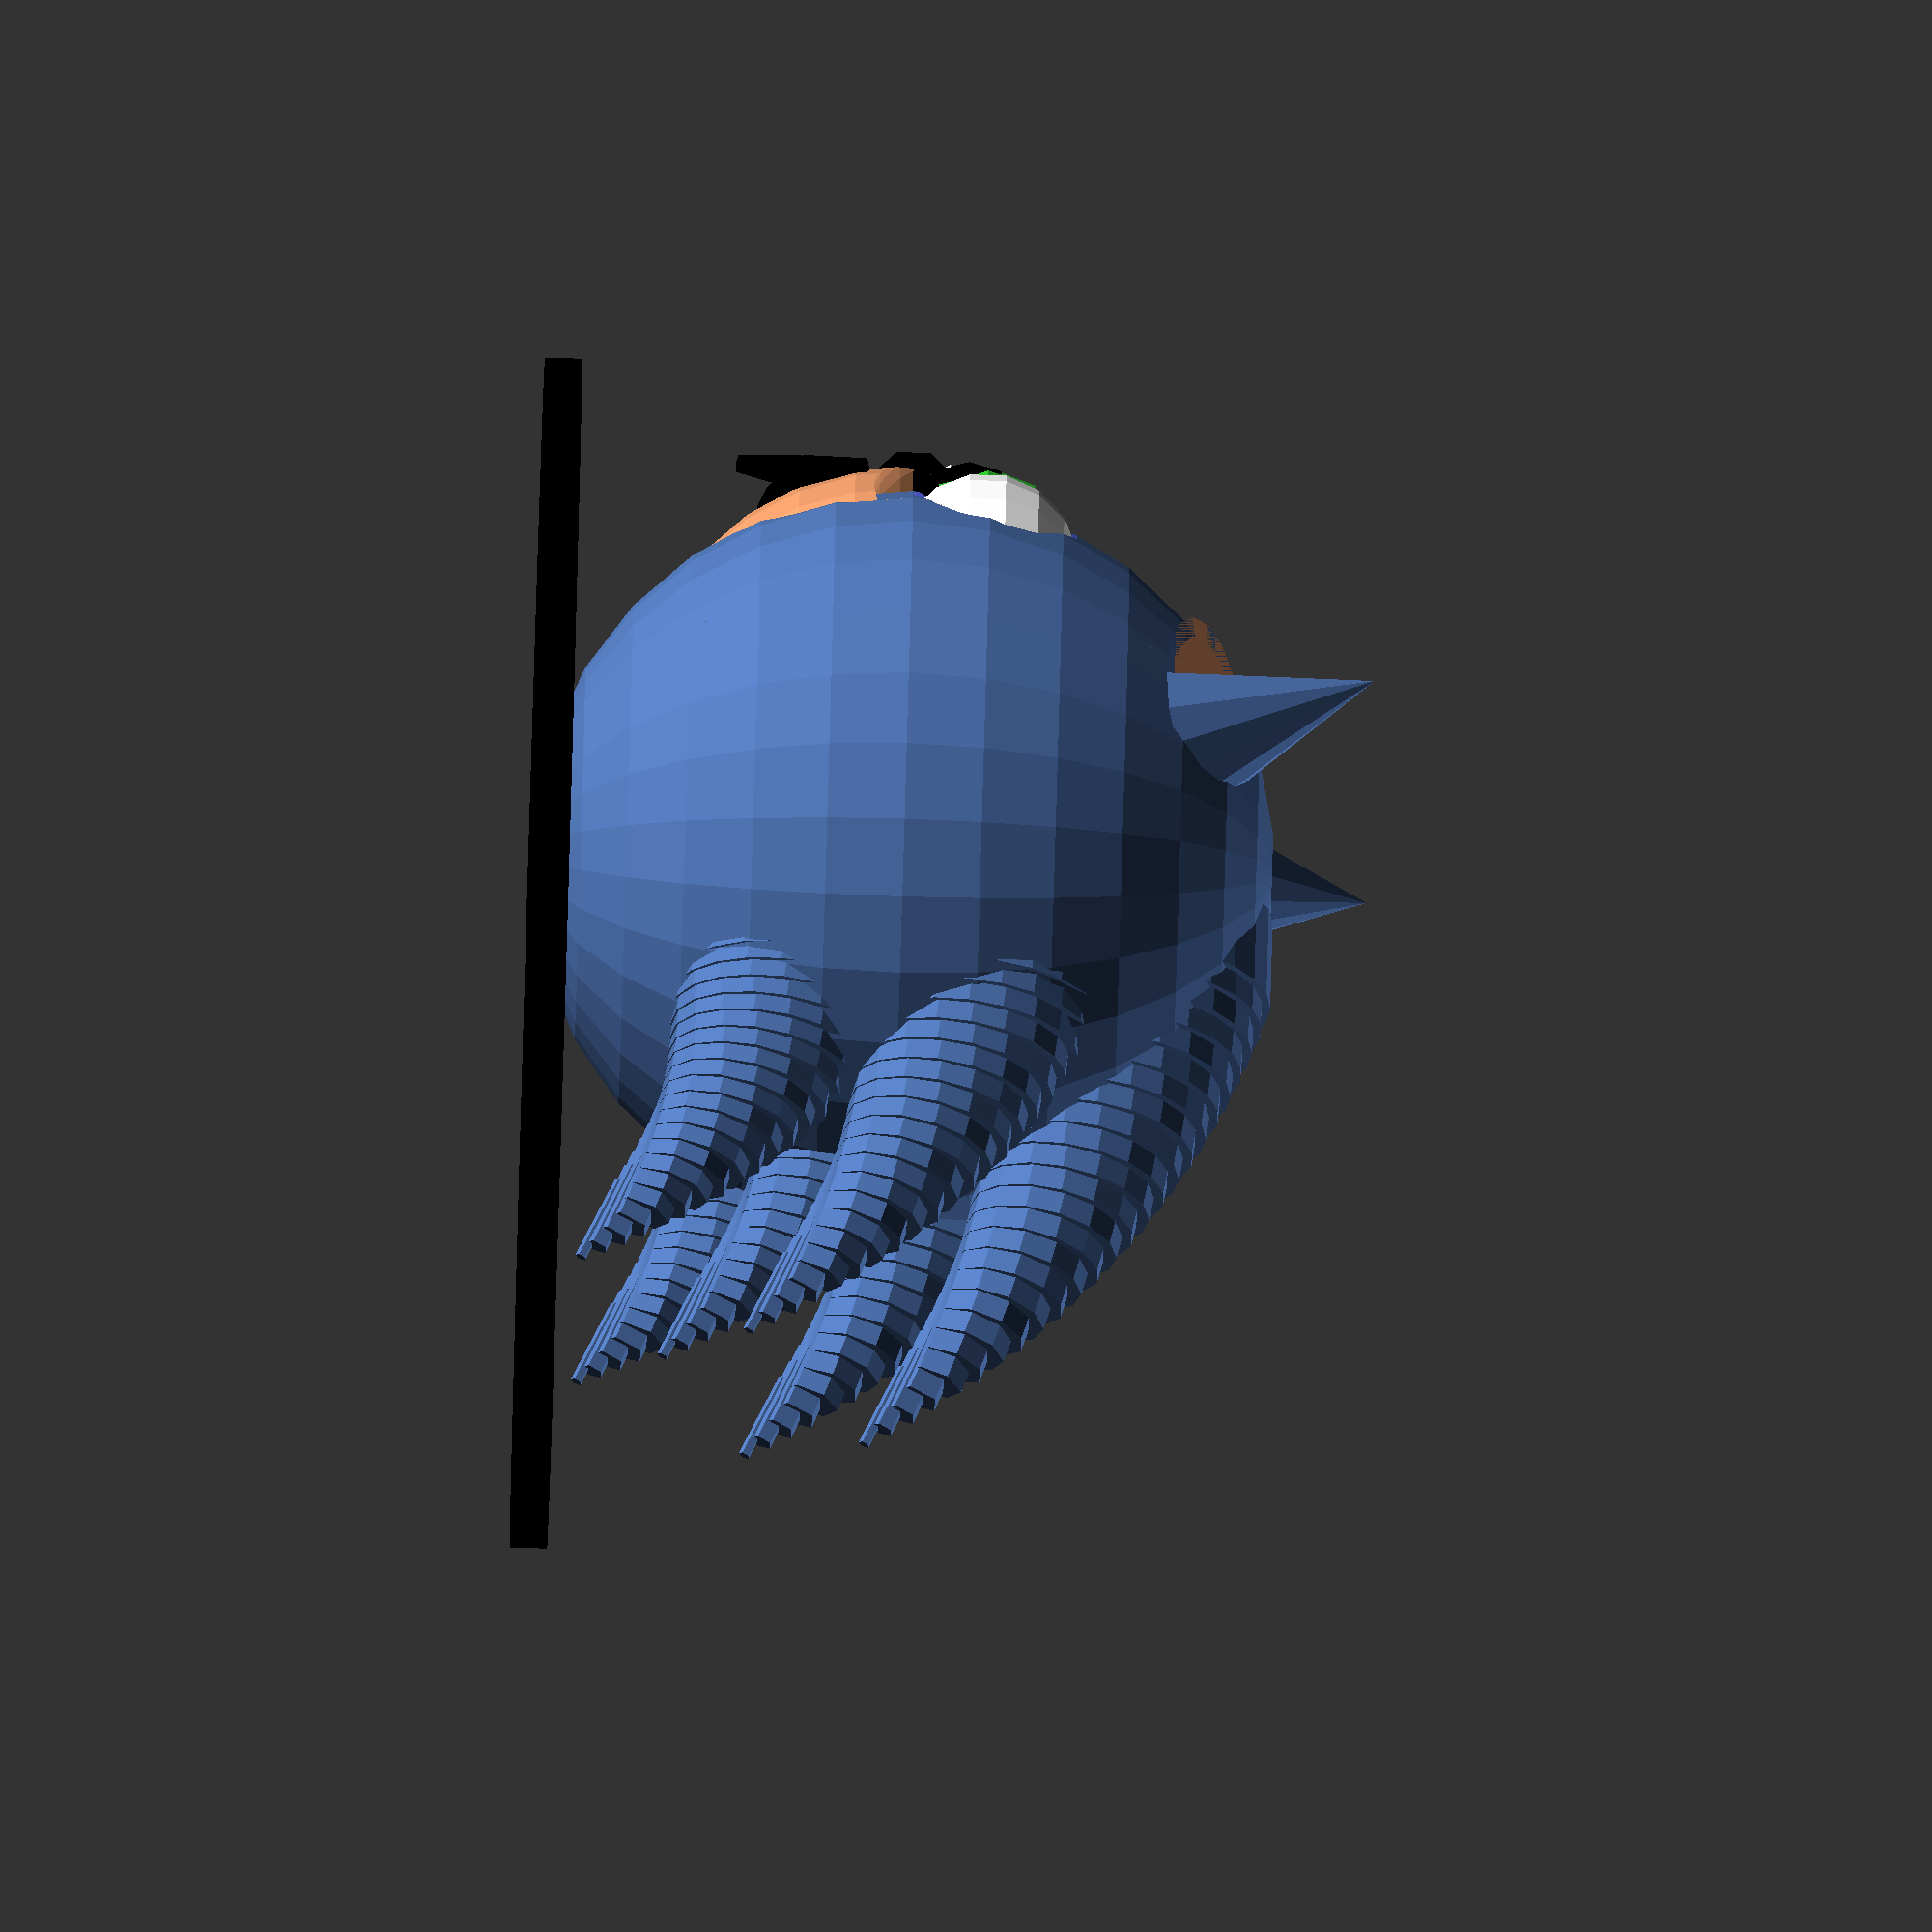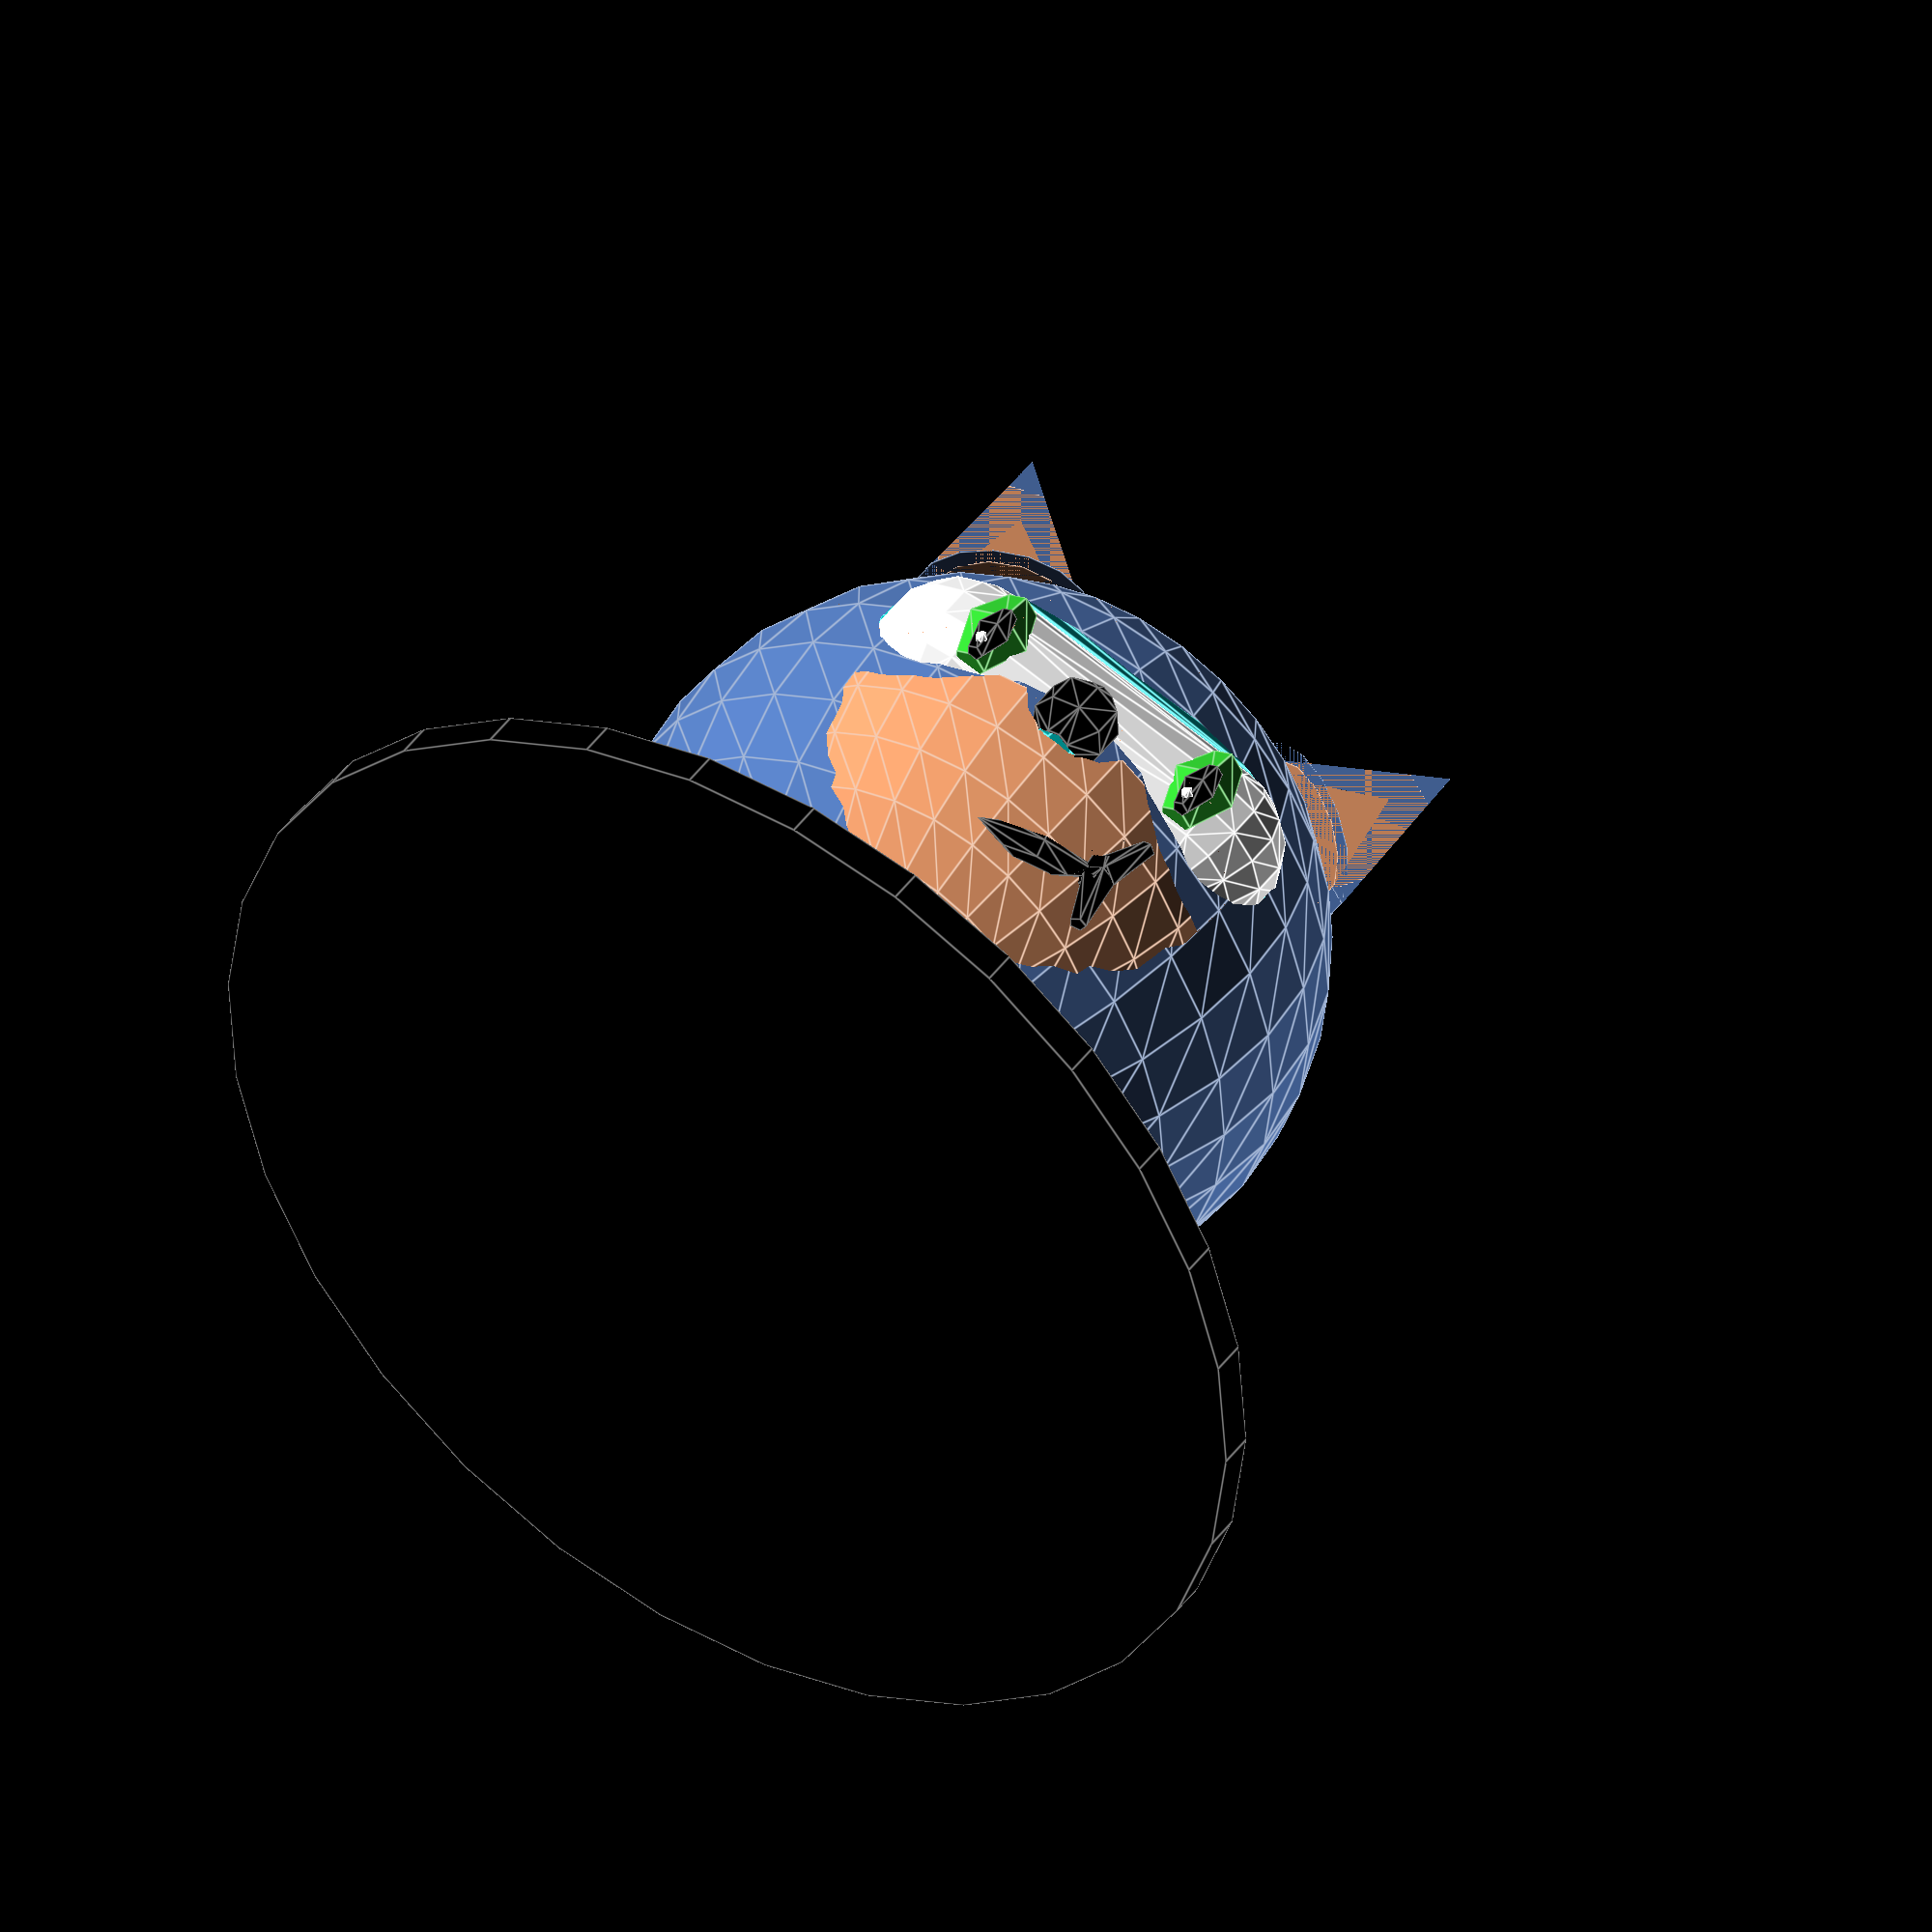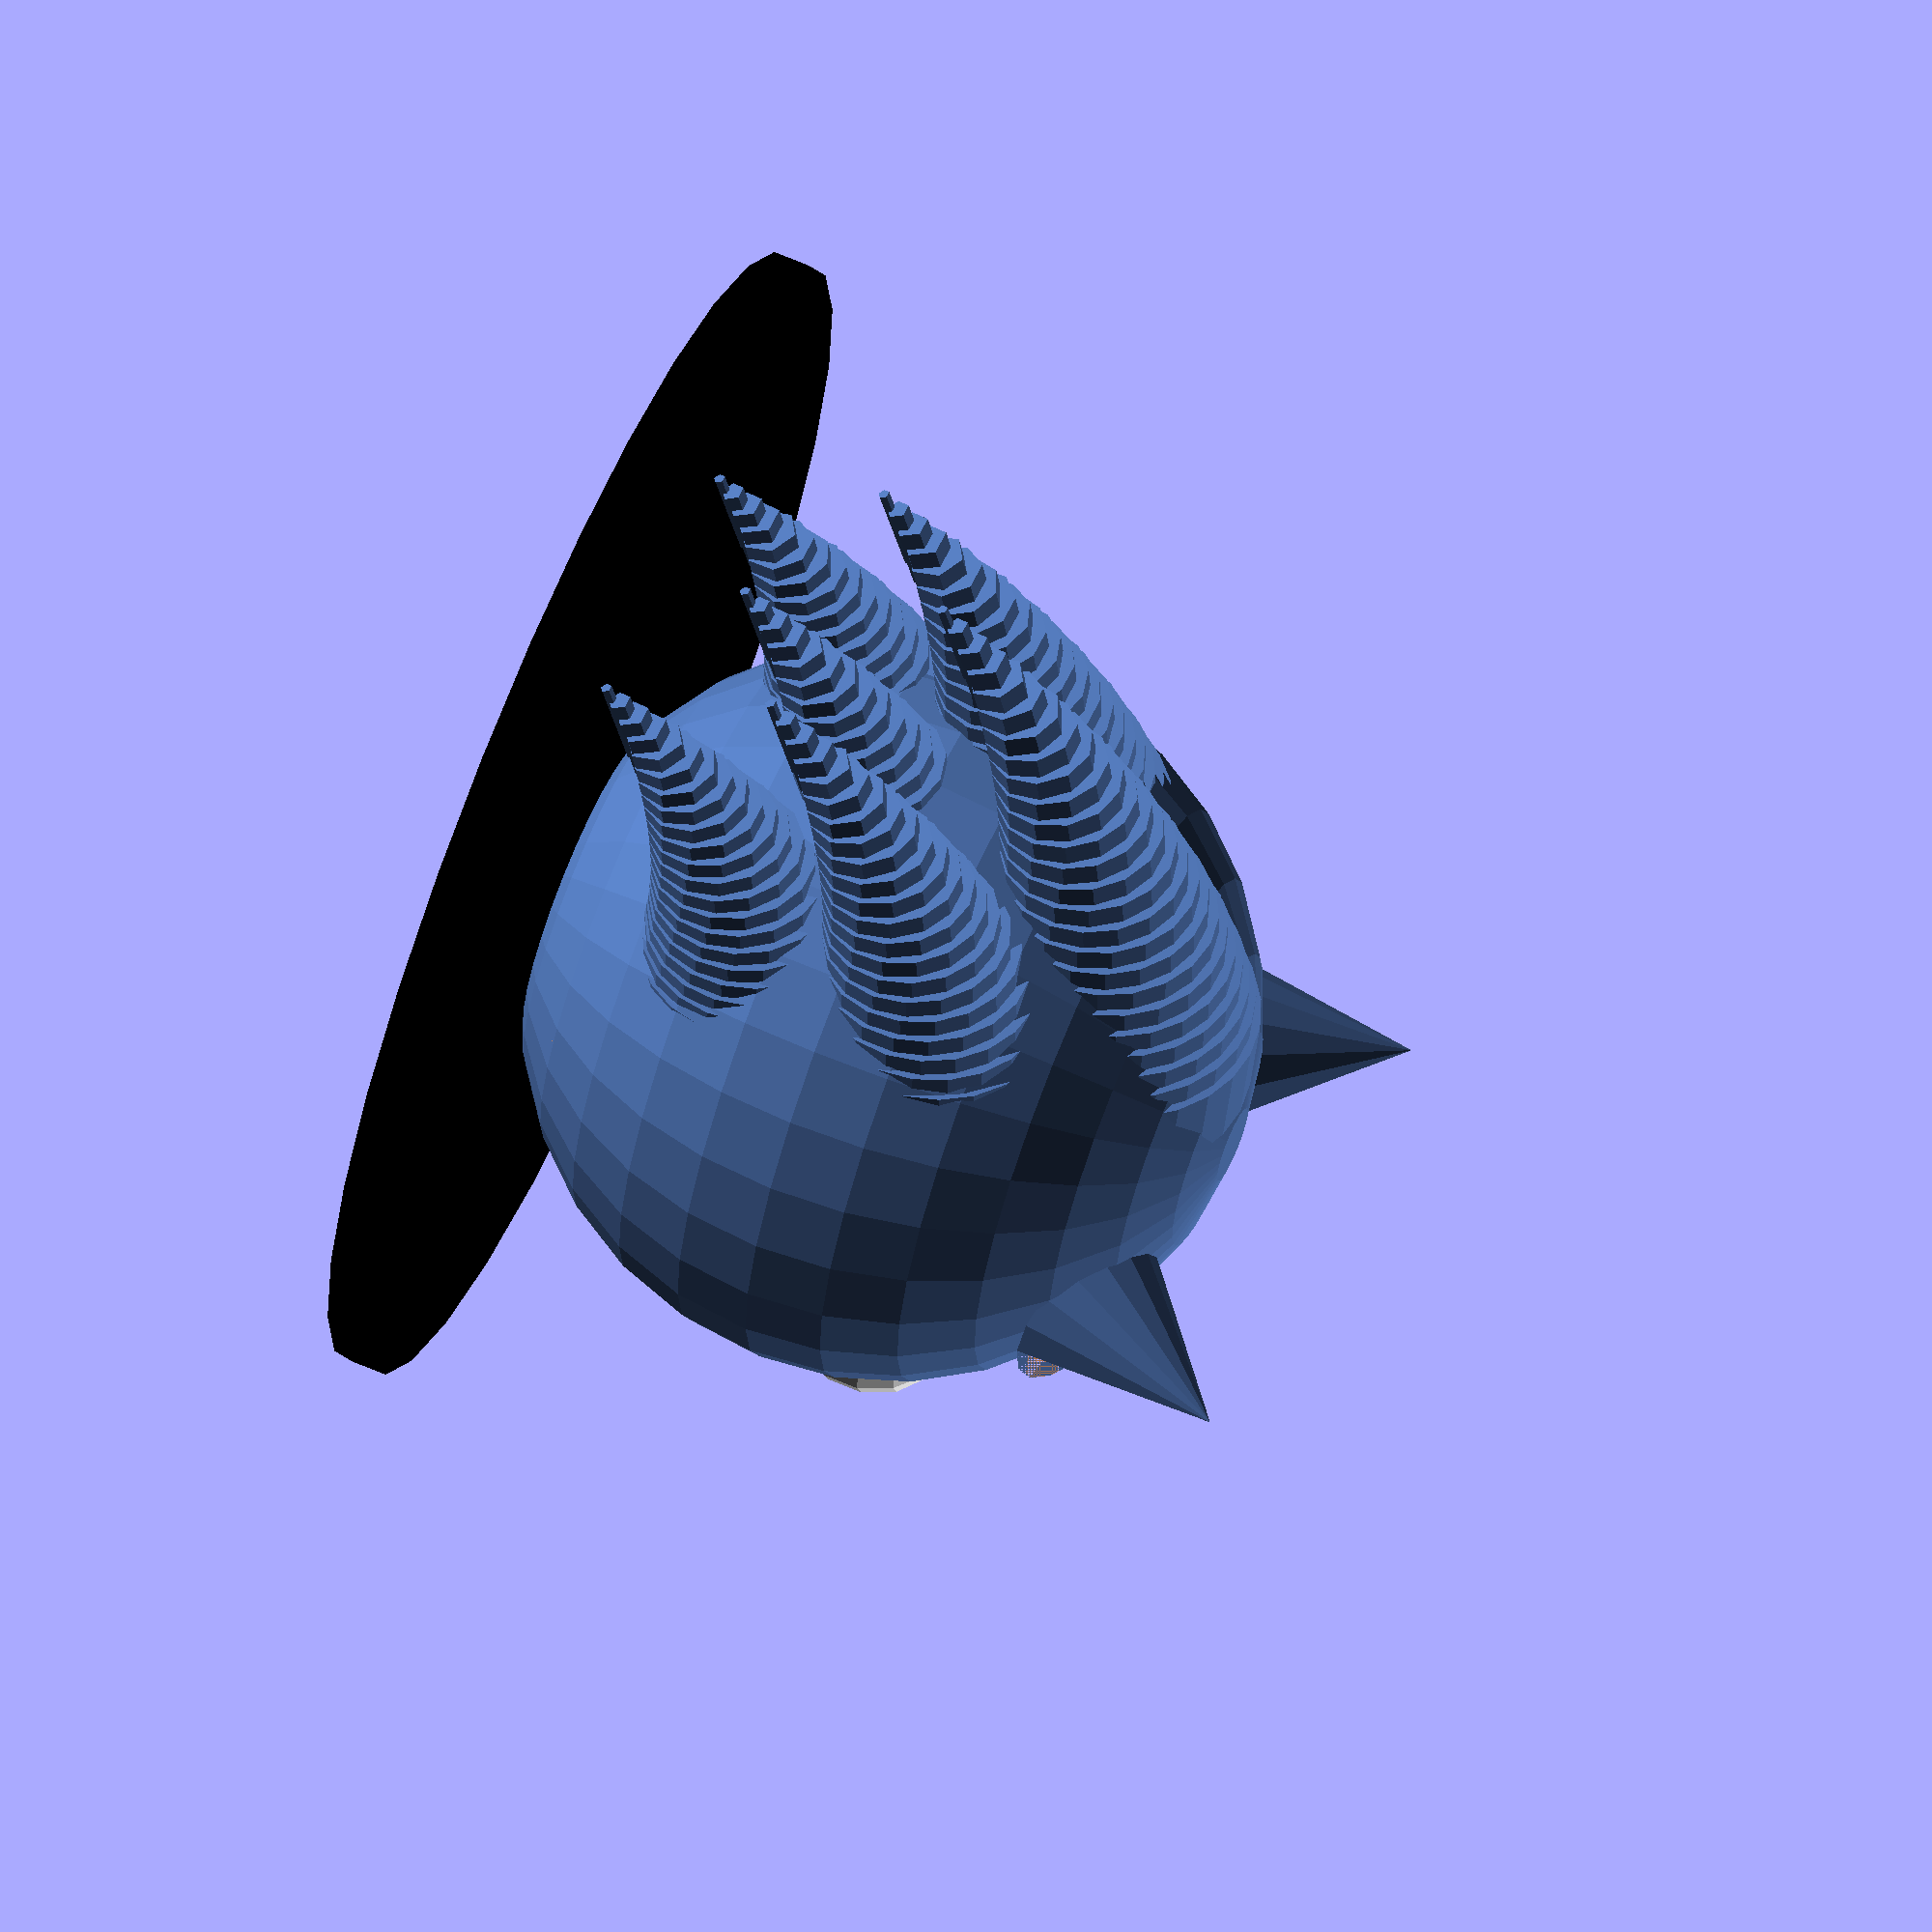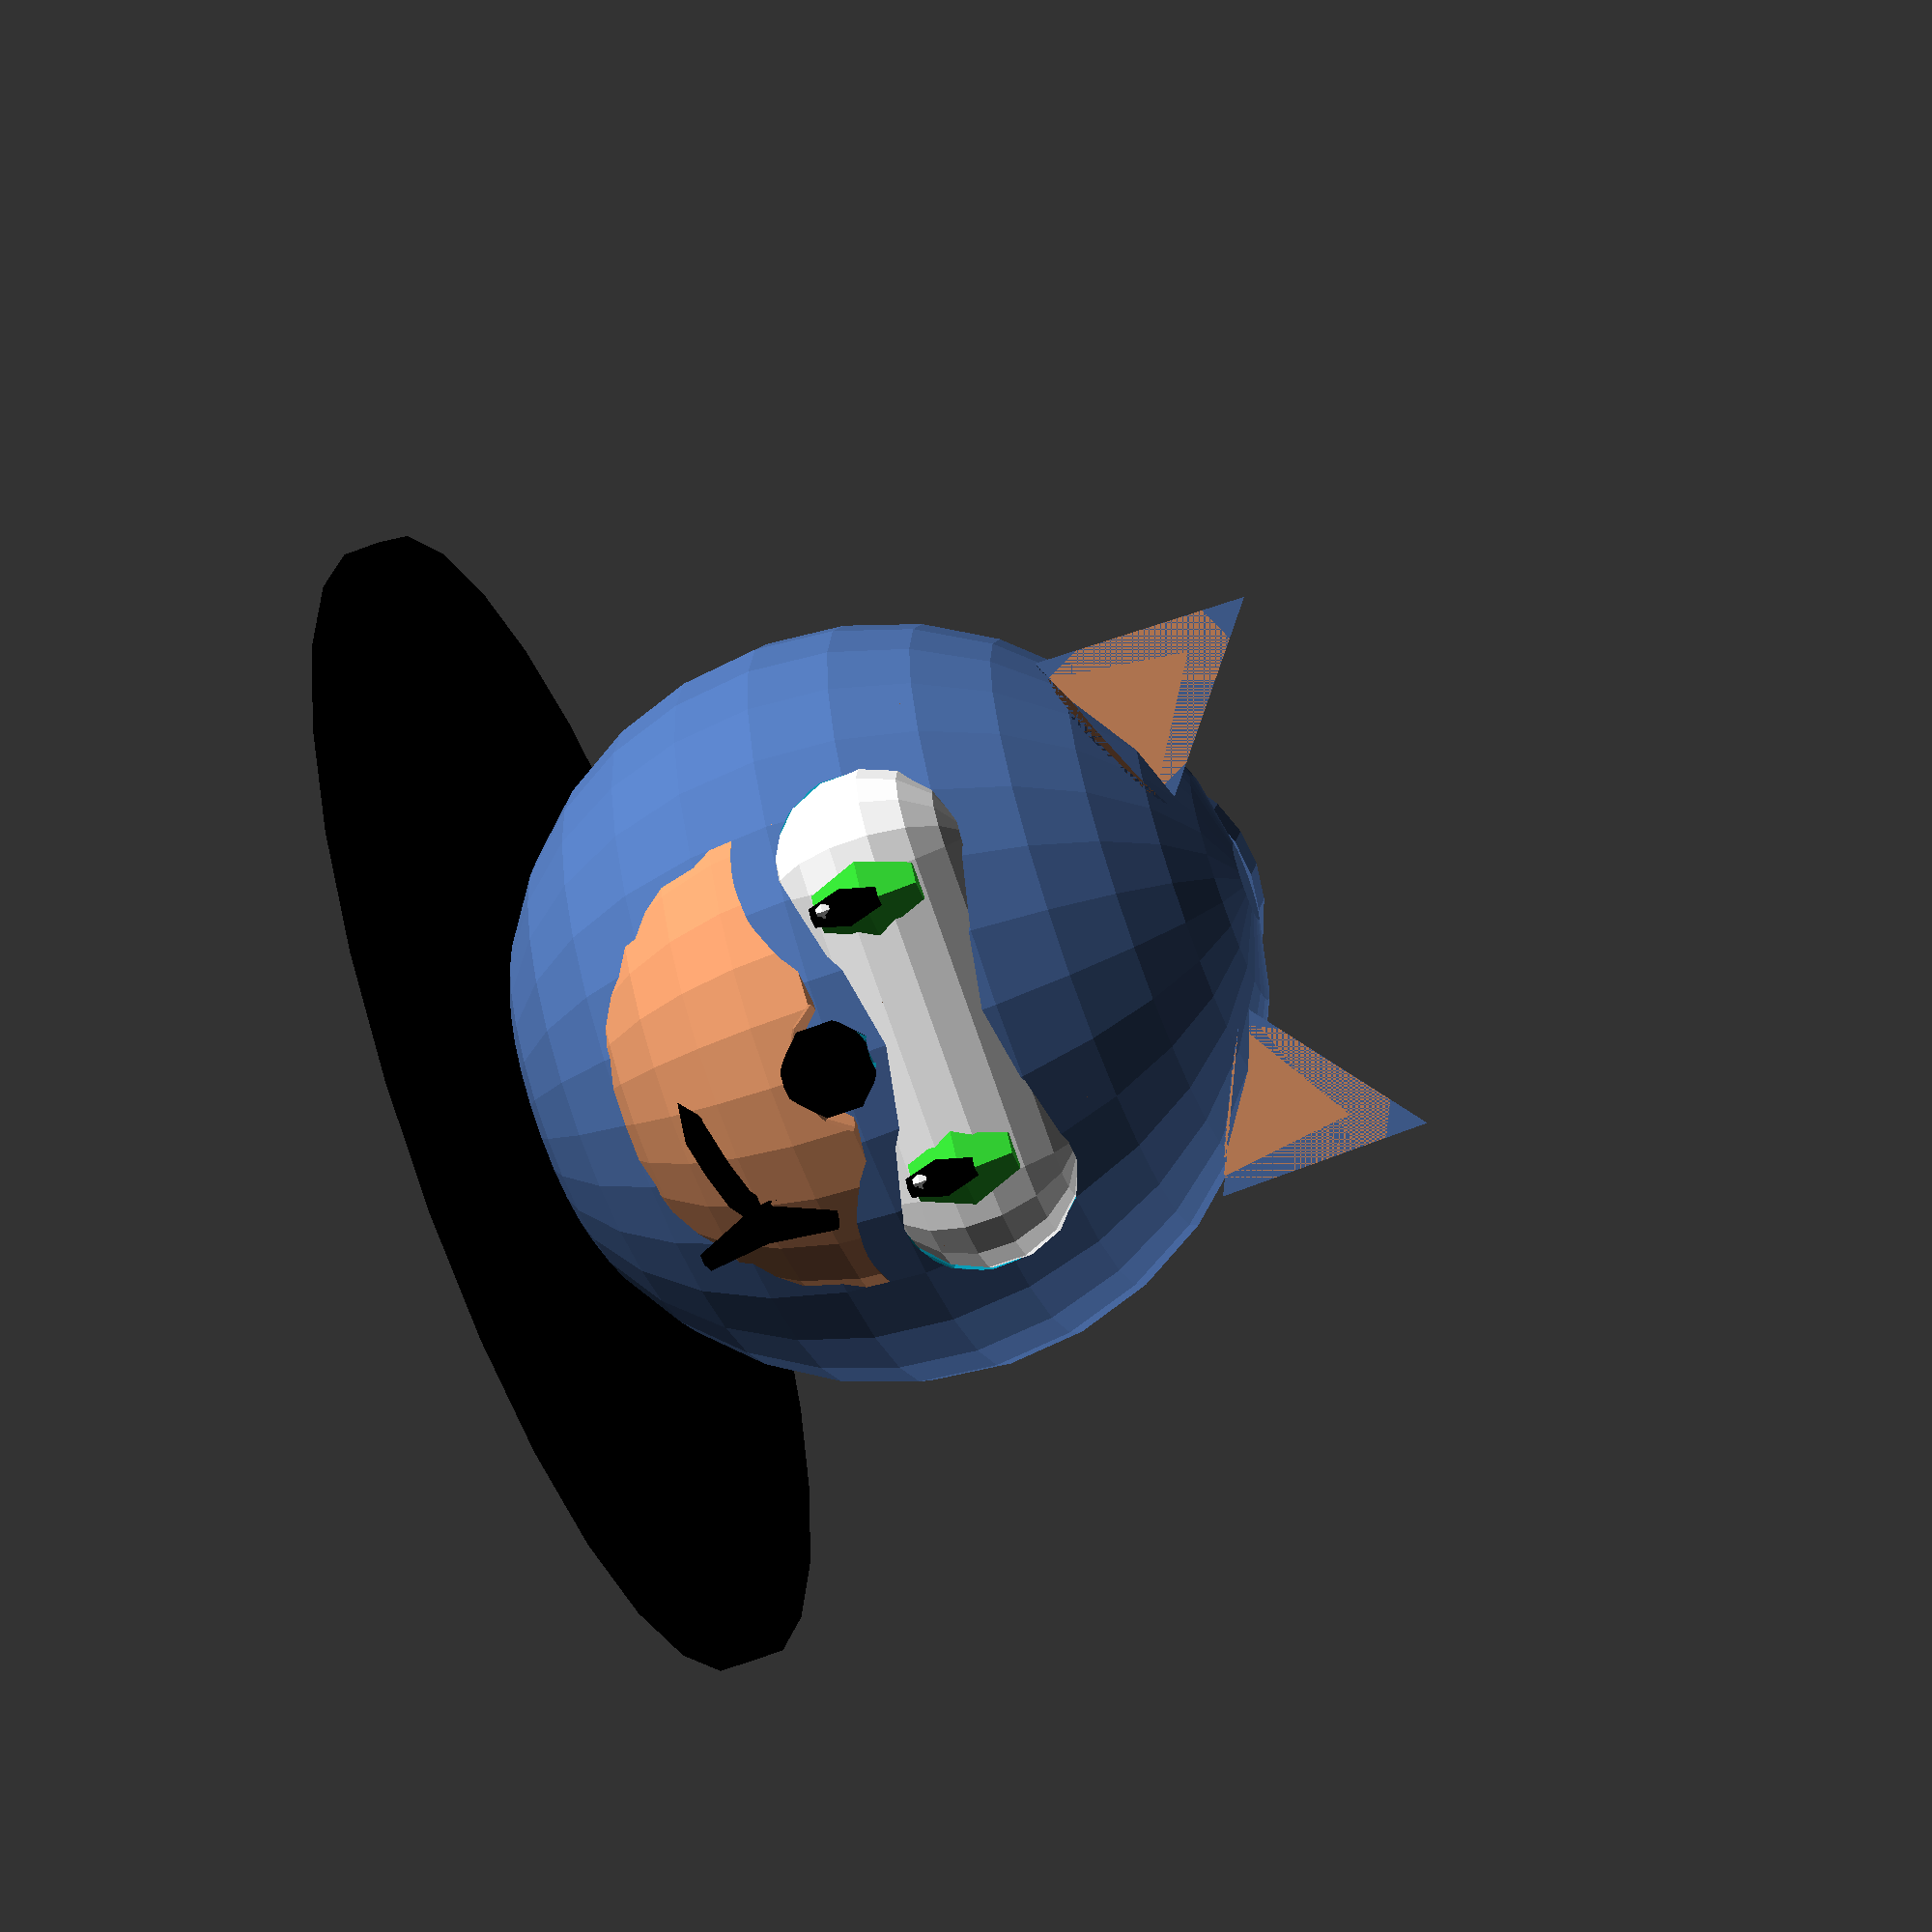
<openscad>
/*Hussain Mumtaz
husmum@gatech.edu
*/

INVERTER_FACTOR = -1;

BLACK =  "Black";
BLUE = [.31, .45, .69];
WHITE = "White";
LIME_GREEN = "LimeGreen";

EYEBALL_OFFSET_X = 14;
EYEBALL_OFFSET_Y = 8;
EYEBALL_OFFSET_Z = 4;
EYEBALL_RADIUS = 5;
EYEBALL_SMALLEST_RADIUS = 3;

function invert (number) = number * INVERTER_FACTOR;

//Lets make Sonic's Head

//F6 renders without color

module base () {
	height = 2;
	radius = 32;
	offset = [-6,0,-20];

	color(BLACK)
		translate(offset)
			cylinder(h=height,r=radius);
}

module head () {
	outter_radius = 20;
	inner_radius = outter_radius - 2;

	color(BLUE)
		sphere(r=outter_radius);
	
		sphere(r=inner_radius);
}

module eyeball_shape (radius, offset_x) {
	hull(){
		translate([offset_x, EYEBALL_OFFSET_Y ,EYEBALL_OFFSET_Z])
			sphere(r=radius);
		translate([offset_x, invert(EYEBALL_OFFSET_Y), EYEBALL_OFFSET_Z])
			sphere(r=radius);
	}
}

module eyeball_space () {
	offset_x = EYEBALL_OFFSET_X + 1;

	eyeball_shape (EYEBALL_RADIUS, offset_x);
}

module head_base () {
	difference(){
		head();
		eyeball_space();
	}
}

module eyeball () {
	color(WHITE) {
		difference() {
			eyeball_shape (EYEBALL_RADIUS, EYEBALL_OFFSET_X);
		}
		
		eyeball_shape (EYEBALL_SMALLEST_RADIUS, EYEBALL_OFFSET_X);
	}
}

module iris (y) {
	color(LIME_GREEN) {
		translate([18.3,y,EYEBALL_OFFSET_Z]) {
			scale([2.0,2.0,3.0]) 
				sphere(r=1.0); 
		}
	}
}

module pupil (y) {
	color(BLACK) {
		translate([19.6,y,EYEBALL_OFFSET_Z - 1]){
			scale([1,1,2])
				sphere(r=1);
		}
	}
}

module light (y) {
	color(WHITE) {
		translate([20.1,y-.2,EYEBALL_OFFSET_Z - 2]) {
				sphere(r=.4);
		}
	}
}

module eye(y) {
	iris(y);
	pupil(y);
	light(y);
}

module eyes () {
	y = EYEBALL_OFFSET_Y - 1;

	eyeball();
	eye(y);
	eye(invert(y));
}



//Sonic's spiky hair
module hair(d,x,y,z,r){ 
	color([.31, .45, .69])
		rotate([0,d,0])
			translate([x,y,z])
				cylinder(h=5,r=r);
}

module a_hair(d,x,y,z,r){ 
	for (i = [0:25]){
		color([.31, .45, .69])
			rotate([0,d - i,0])
				translate([x - i / 25, y, z - i])
					cylinder(h=5,r=r - i / 3.125);
	}
}

base();
head_base();
eyes();

//Unfortunately SCAD doesn't allow calling 
//modules within modules, excuse how messy this 
//looks

a_hair(90,-12,0,-8,8);
a_hair(90,-5,8,-8,8);
a_hair(90,-5,-8,-8,8);
a_hair(90,5,8,-8,8);
a_hair(90,5,-8,-8,8);
a_hair(90,0,0,-8,8);

//Nose

translate([20,0,0])
difference(){
	color("Black")
	hull(){
		sphere(r=2);

	translate([2,0,0])
		sphere(r=2.4);}

	translate([1,0,3])
		sphere(r=2);

	translate([1,0,-3])
		sphere(r=2);} 

//Mouth Area

color([.90,.596,.41])
translate([7,0,0])
	difference(){
		sphere(r=15);

		translate([-15,-15,-15])
			cube([15,30,30]);

		rotate([0,90,0])
		translate([-15,-15,-15])
			cube([15,30,30]);

		sphere(r=13.5);

		translate([8,-7.5,6])
			sphere(r=9);

		translate([8,7.5,6])
			sphere(r=9);

		translate([15,0,2])
			sphere(r=4);}

//Smirk

color("Black")
translate([-10,3,-7]){
difference(){
rotate([15,0,0])
translate([30,0,0])
scale([1,4,1])
	sphere(r=1);

rotate([15,0,0])
translate([30,0,1])
scale([1,4,1])
	sphere(r=1);
}

difference(){
rotate([-15,0,0])
translate([30,3,2])
scale([1,1,4])
	sphere(r=1);

rotate([-15,0,0])
translate([30,3,0])
scale([1,1,4])
	sphere(r=1);
}

difference(){
rotate([15,0,0])
translate([30,3.5,0])
scale([1,1,4])
	sphere(r=1);

rotate([15,0,0])
translate([30,3.5,2])
scale([1,1,4])
	sphere(r=1);
}}

//Ears

module ear() {
color([.31, .45, .69])
difference(){
cylinder(h=10, r1=5, r2=0);

cylinder(h=6, r1=4, r2=0);

translate([0,-5,0])
cube([10,10,10]);
}

//Inner lobes. The difference shading is eh, 
//but it is needed to indicate the inner lobes

color([.90,.596,.41])
difference(){
cylinder(h=6, r1=4, r2=0);

translate([0,-4,0])
cube([8,8,8]);}
}
translate([5,10,16])
rotate([-25,0,0])
ear();

translate([5,-10,16])
rotate([25,0,0])
ear();

</openscad>
<views>
elev=83.5 azim=211.3 roll=268.3 proj=o view=wireframe
elev=135.8 azim=70.3 roll=327.0 proj=o view=edges
elev=293.3 azim=105.9 roll=293.3 proj=o view=wireframe
elev=244.2 azim=289.0 roll=249.3 proj=p view=solid
</views>
